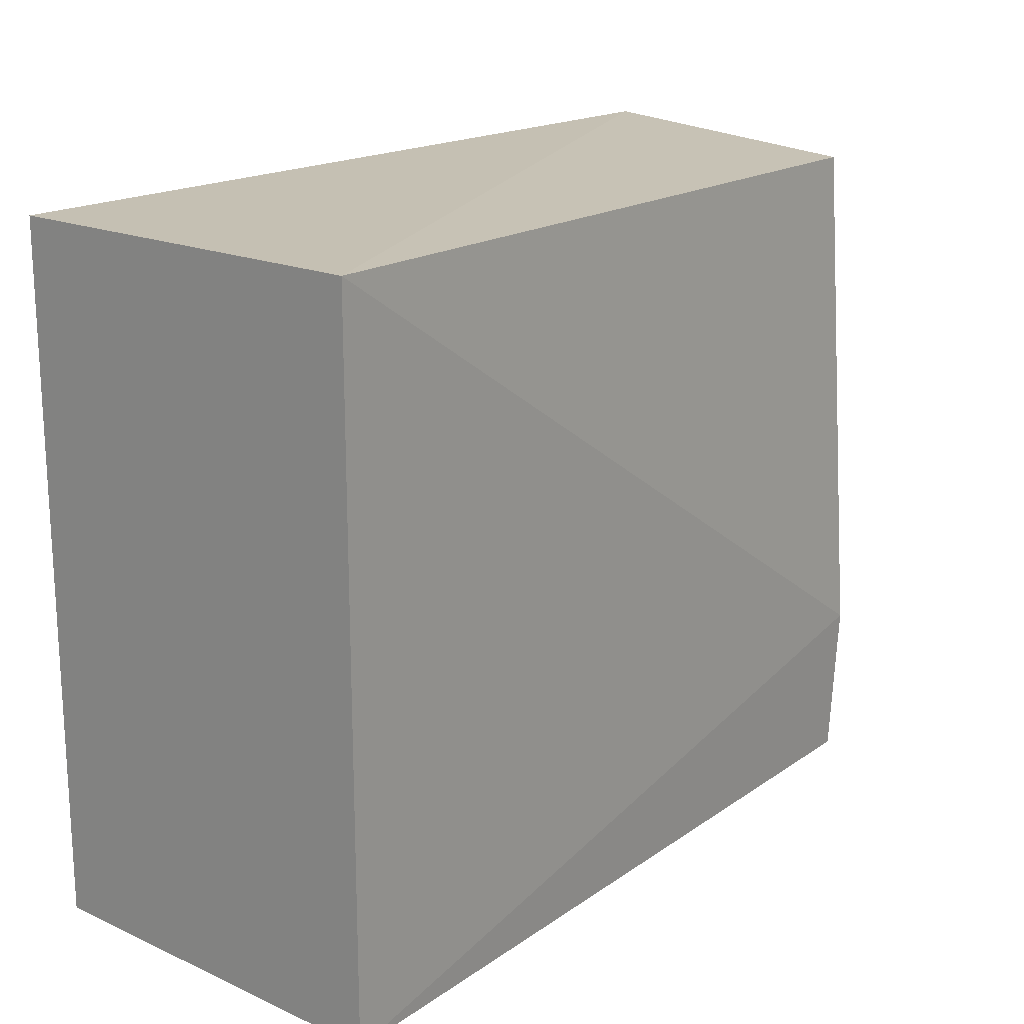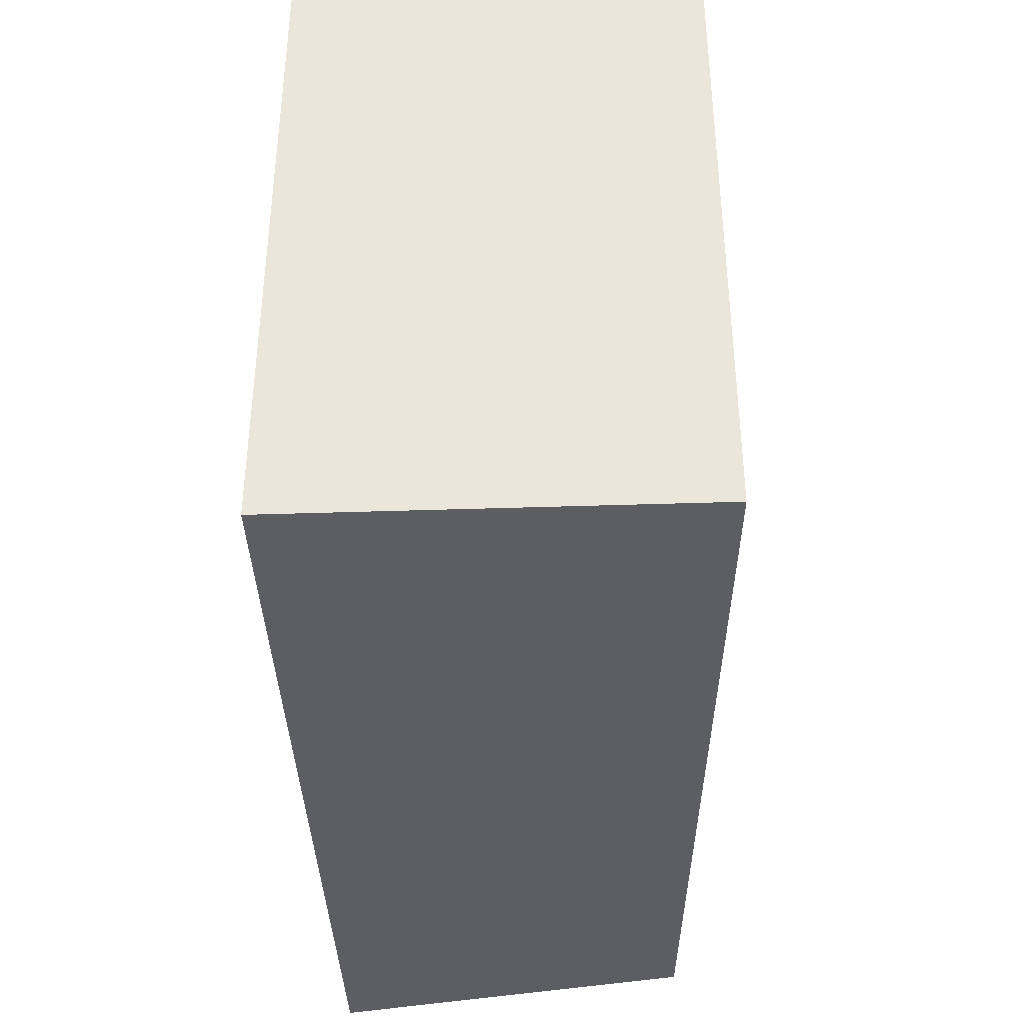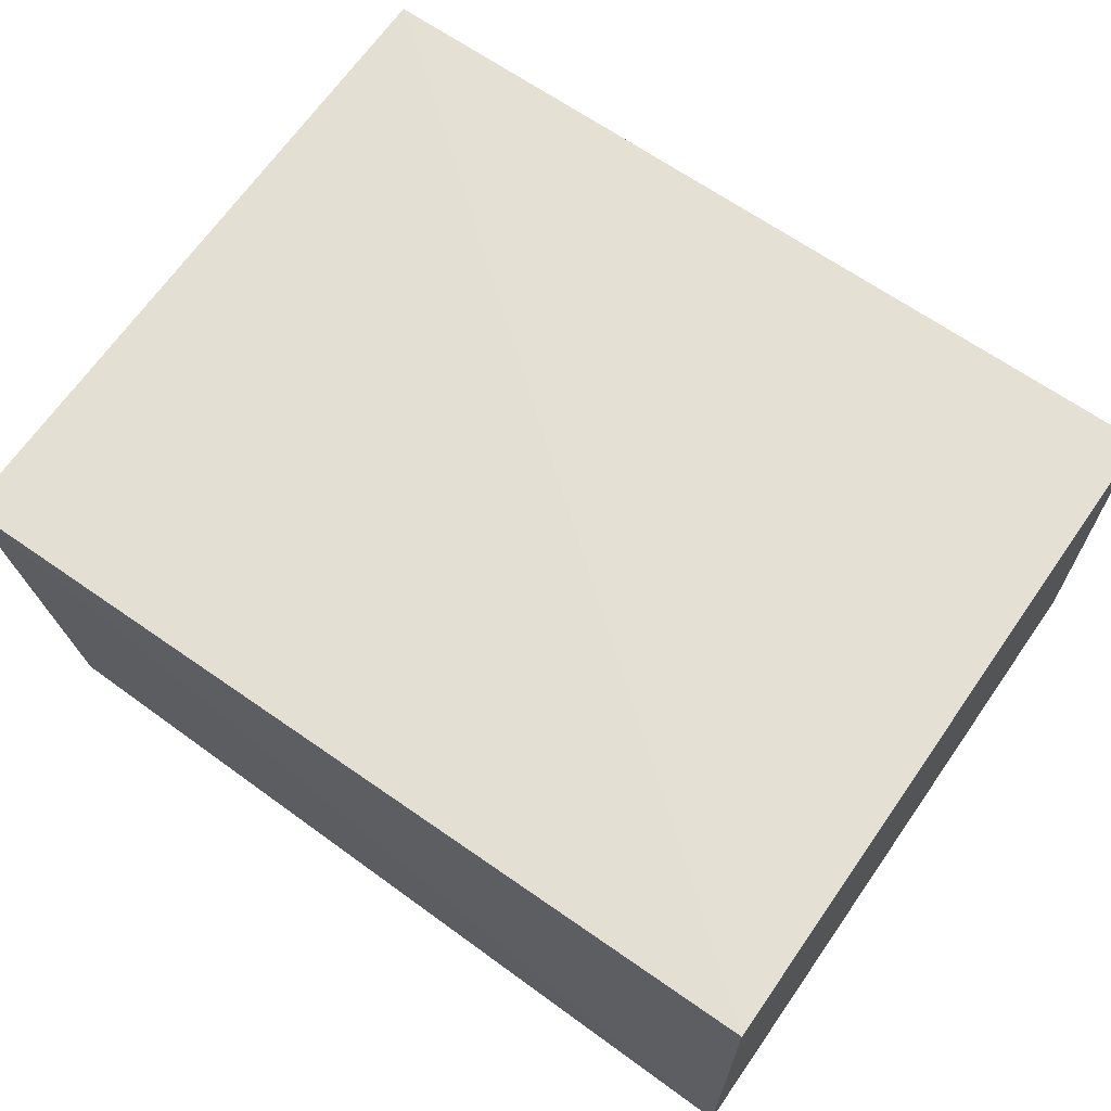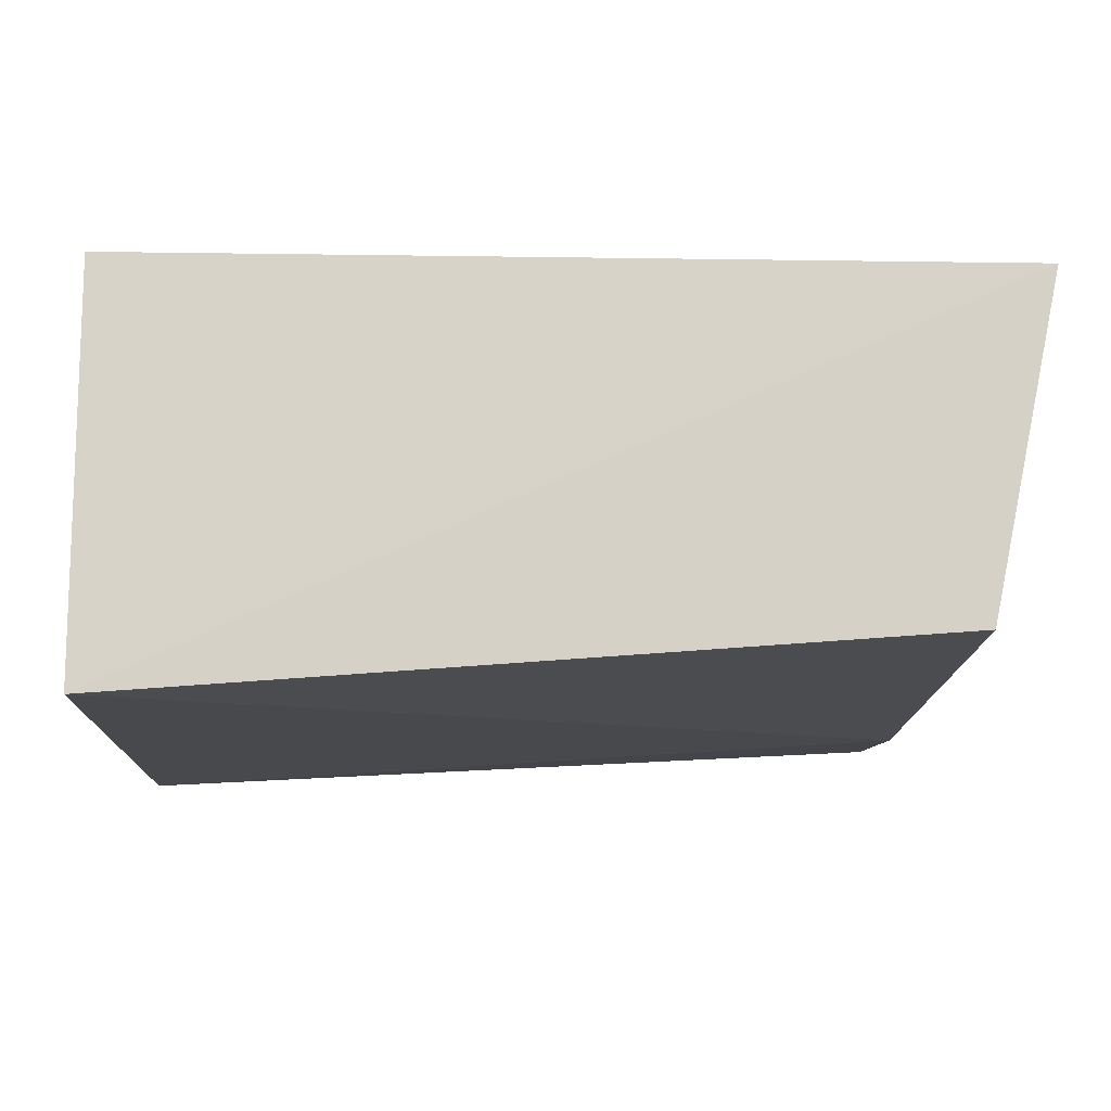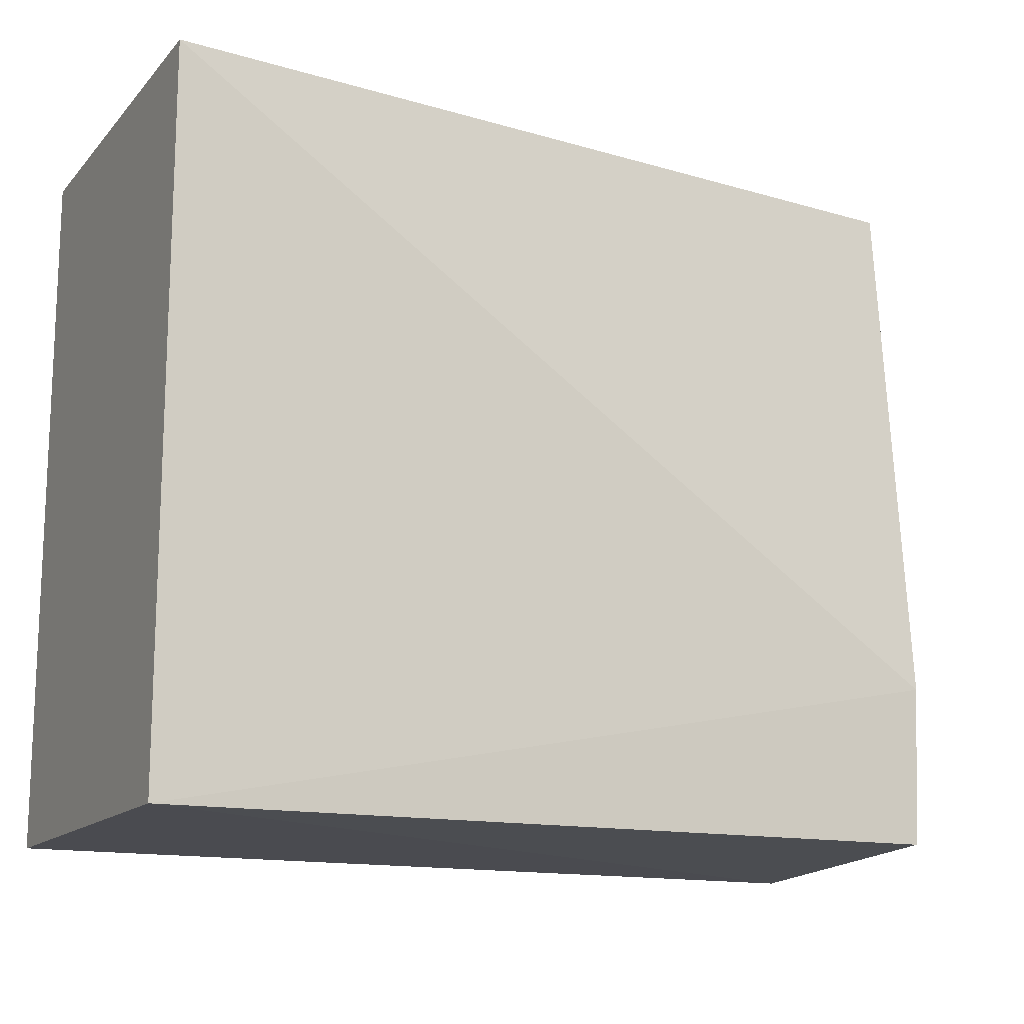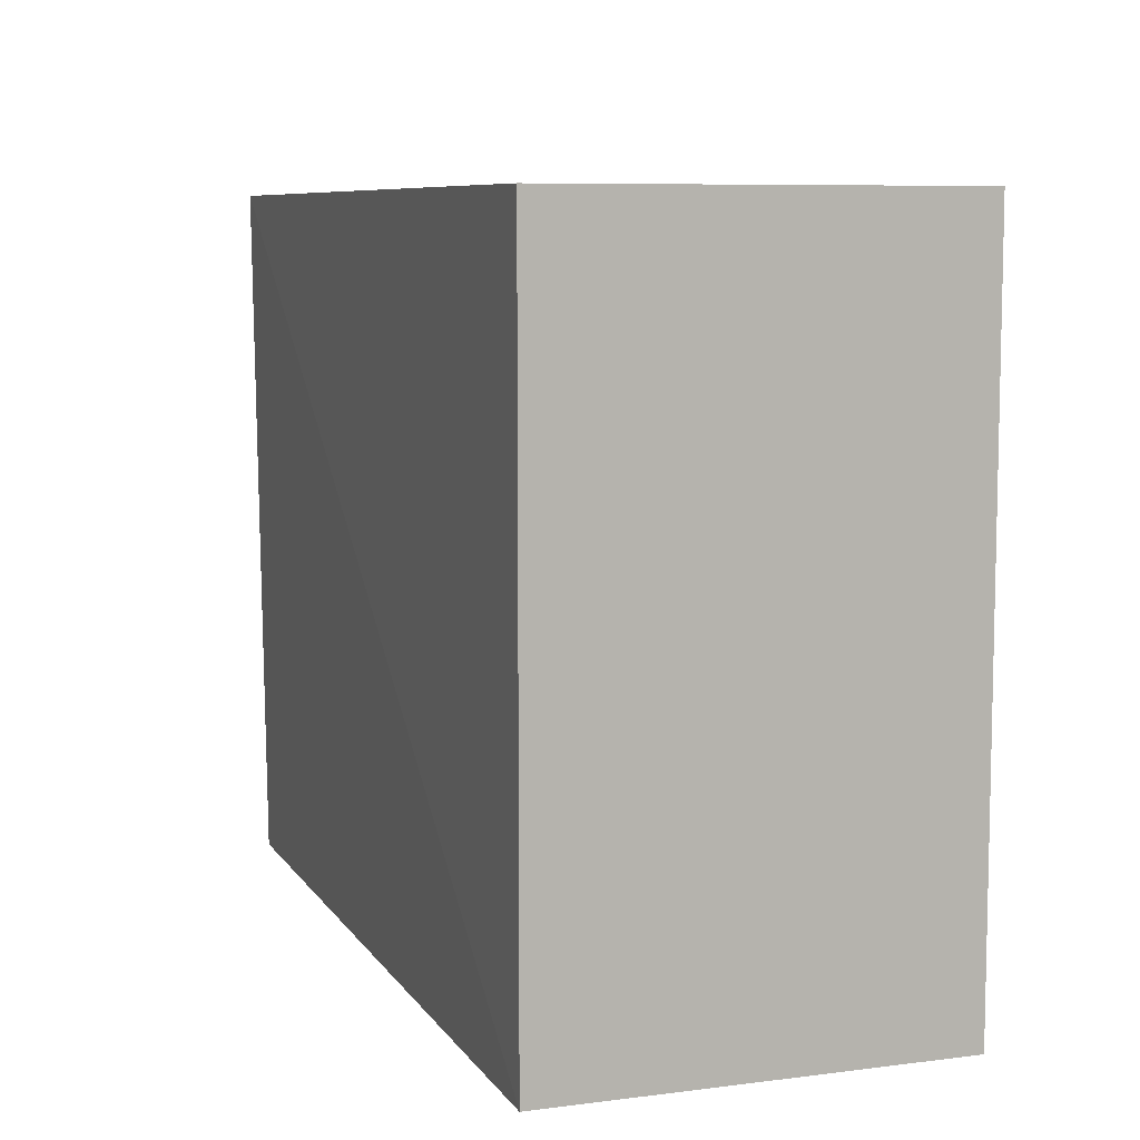
<metadata>
{"format":"obj","ext":"obj","renderer":"f3d","projection":"perspective","resolution":1024,"background":"white","views":[{"elev":18.1,"azim":130.9,"up":"+Y"},{"elev":-38.8,"azim":92.4,"up":"+Y"},{"elev":66.0,"azim":35.0,"up":"+Z"},{"elev":-12.3,"azim":176.7,"up":"+Z"},{"elev":-14.6,"azim":153.6,"up":"+Y"},{"elev":7.9,"azim":70.6,"up":"+Y"}]}
</metadata>
<code>
v 0.08333 -0.01309 -0.002768
v 0.08333 -0.01309 -0.03731
v 0.08333 0.04751 -0.03731
v 0.00699 0.0476 -0.002177
v 0.007576 -0.01309 -0.002768
v 0.08333 0.04751 -0.002768
v 0.012 0.001356 -0.03408
v 0.01225 -0.01236 -0.03347
v 0.01303 0.04665 -0.03157
f 5 2 1
f 5 1 4
f 6 3 4
f 6 4 1
f 6 1 2
f 6 2 3
f 7 3 2
f 7 5 4
f 8 7 2
f 8 2 5
f 8 5 7
f 9 7 4
f 9 4 3
f 9 3 7

</code>
